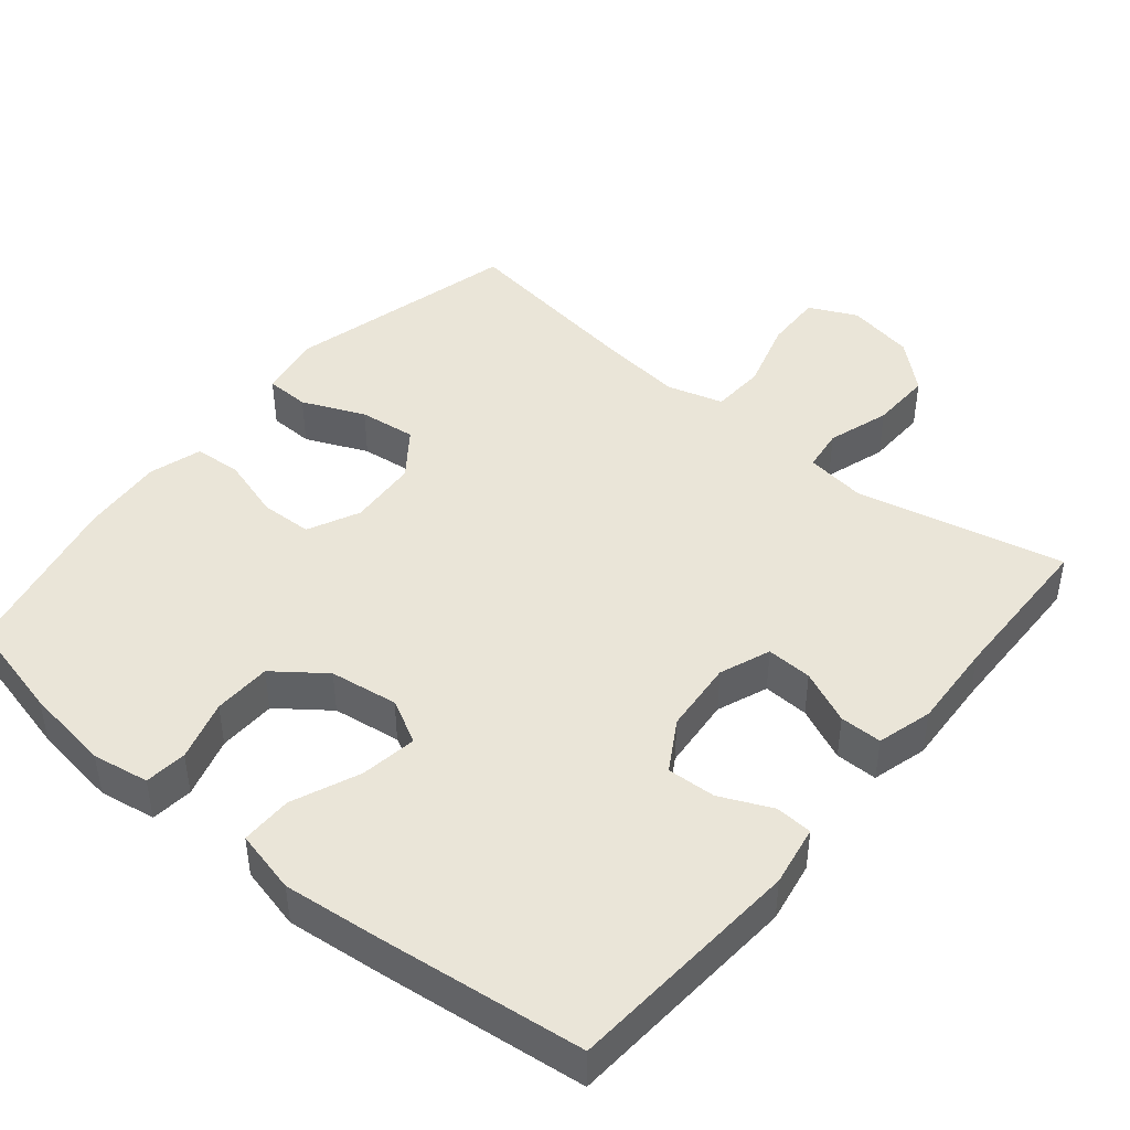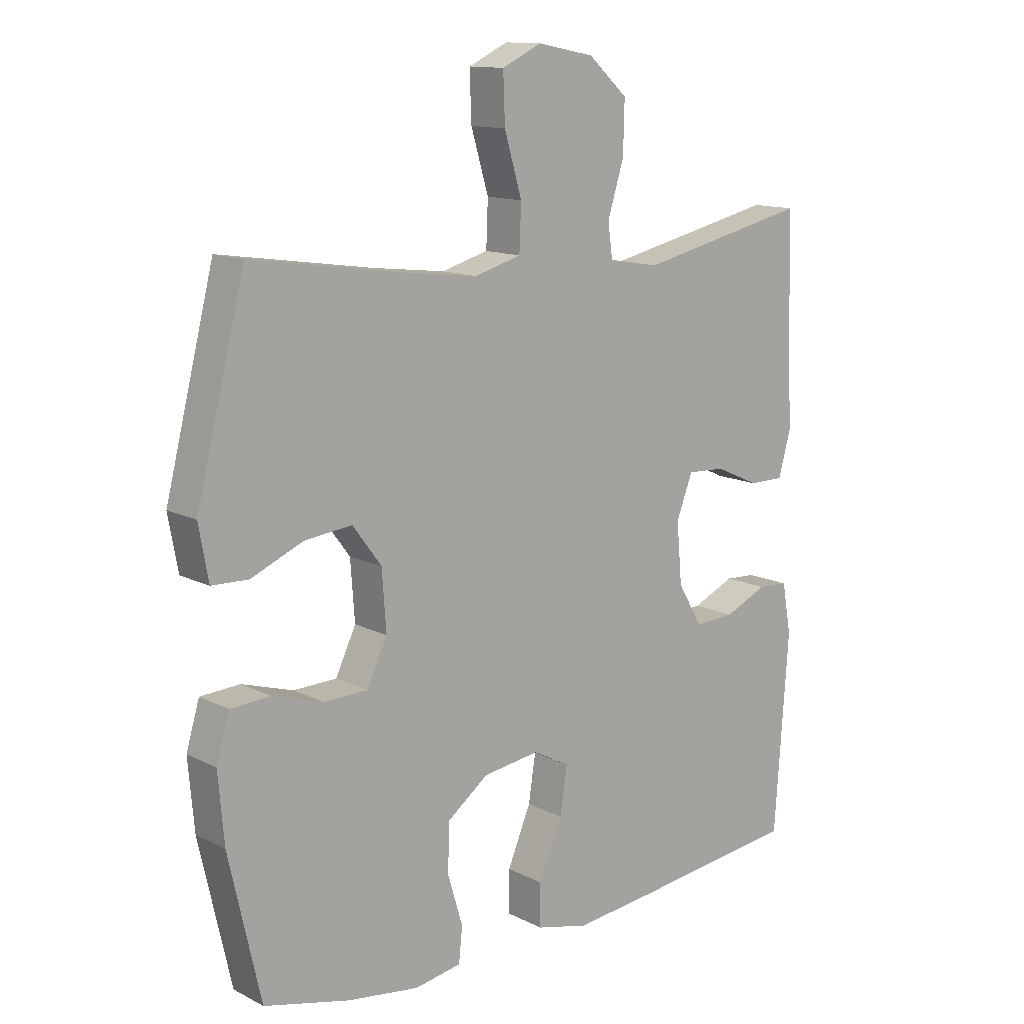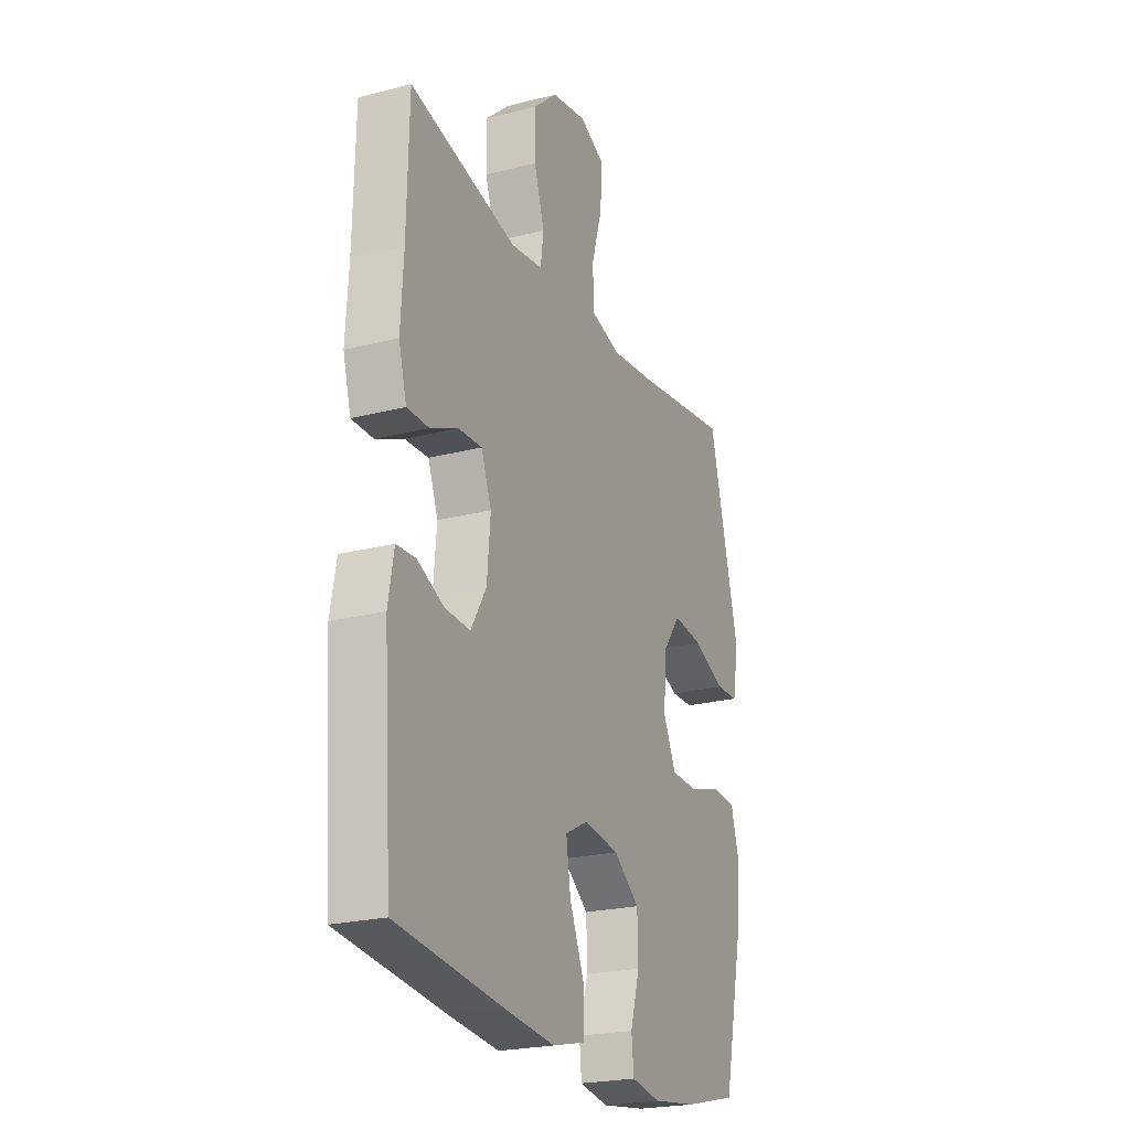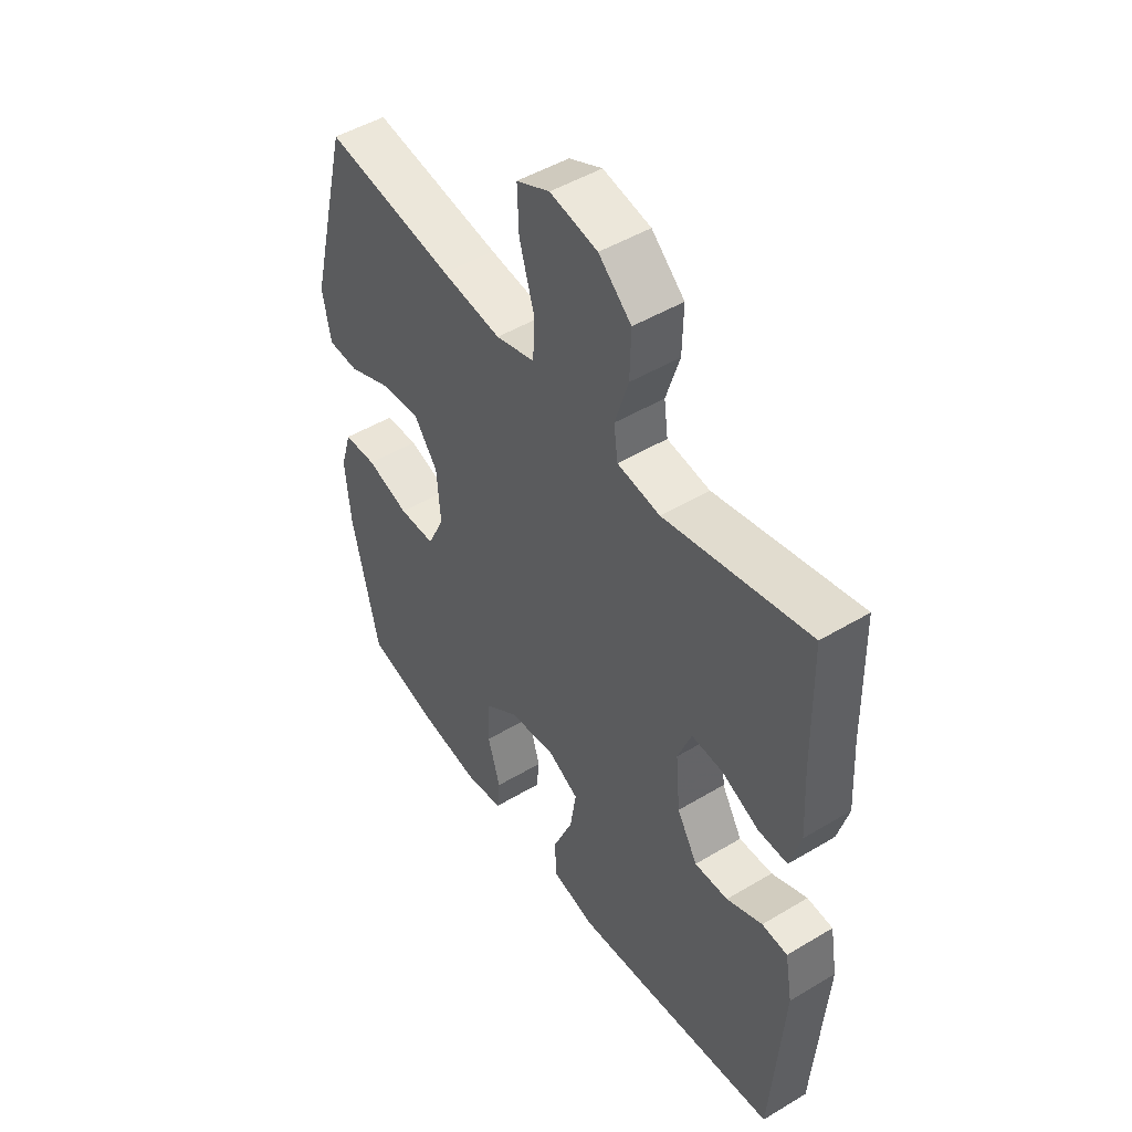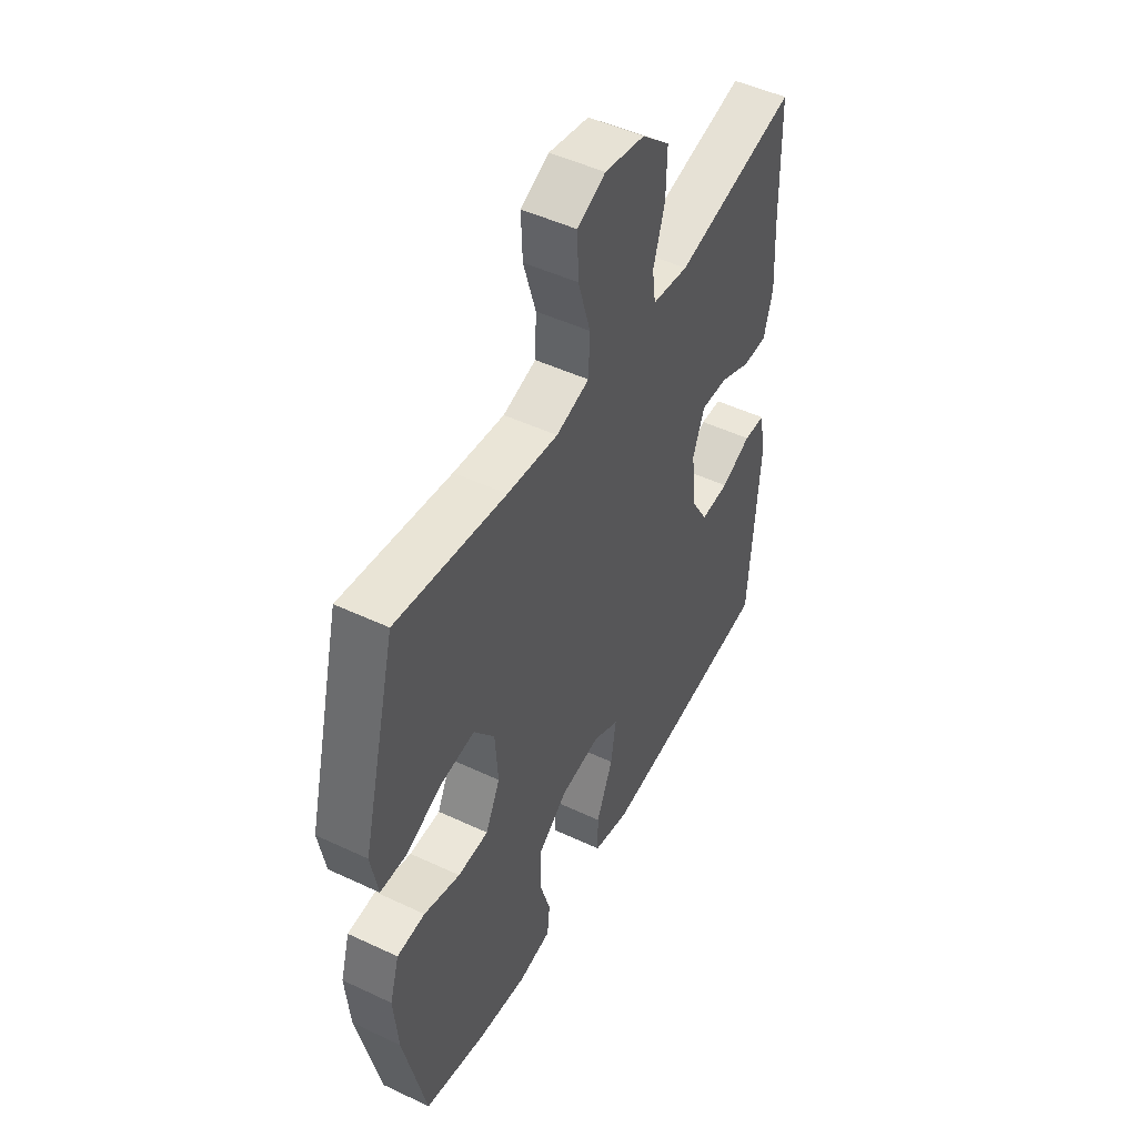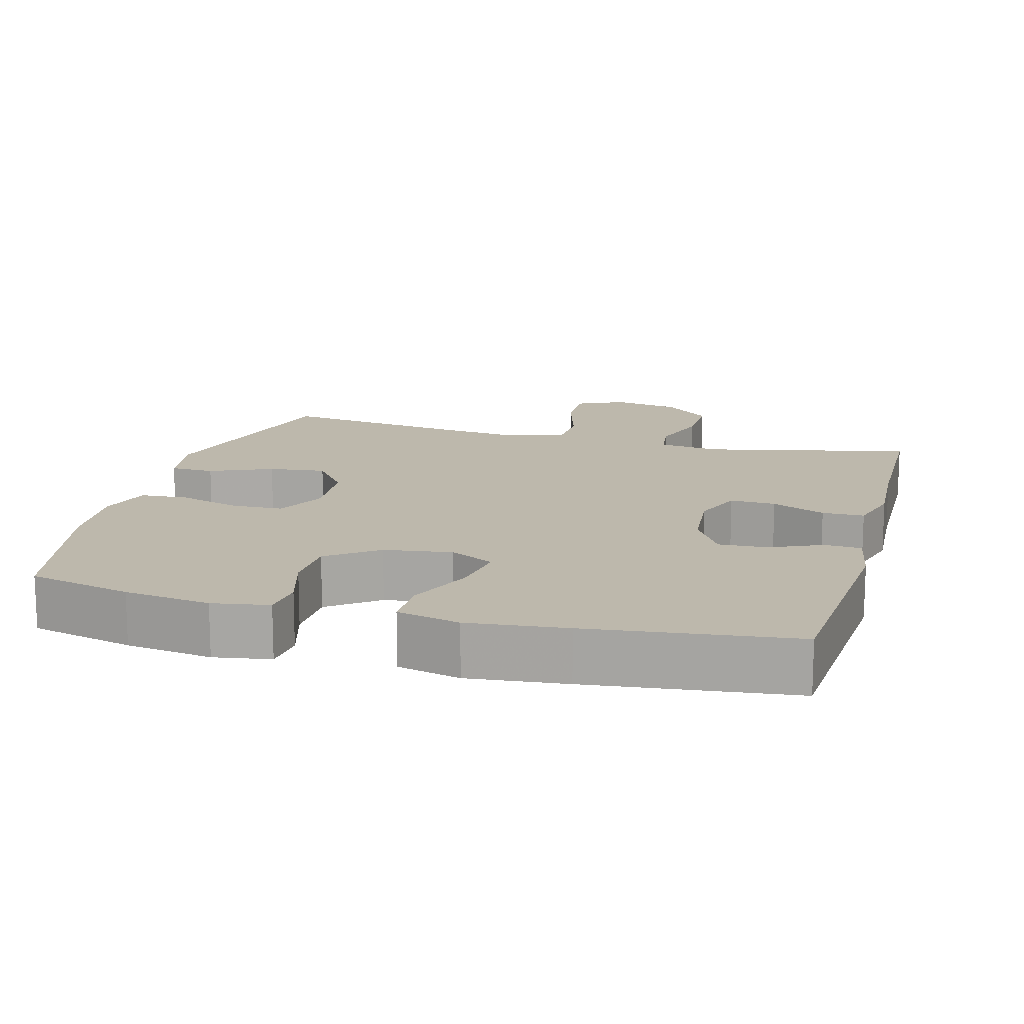
<metadata>
{"format":"obj","ext":"obj","renderer":"f3d","projection":"perspective","resolution":1024,"background":"white","views":[{"elev":44.5,"azim":-140.4,"up":"+Y"},{"elev":12.9,"azim":139.0,"up":"+Z"},{"elev":-23.0,"azim":-66.4,"up":"+Z"},{"elev":48.4,"azim":-123.8,"up":"+Z"},{"elev":48.7,"azim":117.7,"up":"+Z"},{"elev":14.7,"azim":-164.8,"up":"+Y"}]}
</metadata>
<code>
v -0.5 0.07 -0.5
v -0.523 0.07 -0.173
v -0.508 0.07 -0.089
v -0.457 0.07 -0.086
v -0.386 0.07 -0.118
v -0.319 0.07 -0.121
v -0.278 0.07 -0.052
v -0.269 0.07 0.049
v -0.296 0.07 0.119
v -0.359 0.07 0.116
v -0.433 0.07 0.083
v -0.491 0.07 0.083
v -0.512 0.07 0.159
v -0.505 0.07 0.28
v -0.5 0.07 0.5
v -0.214 0.07 0.436
v -0.129 0.07 0.448
v -0.121 0.07 0.507
v -0.148 0.07 0.593
v -0.15 0.07 0.678
v -0.085 0.07 0.736
v 0.009 0.07 0.754
v 0.075 0.07 0.723
v 0.072 0.07 0.643
v 0.043 0.07 0.545
v 0.046 0.07 0.47
v 0.124 0.07 0.448
v 0.243 0.07 0.462
v 0.5 0.07 0.5
v 0.581 0.07 0.18
v 0.565 0.07 0.092
v 0.504 0.07 0.09
v 0.418 0.07 0.127
v 0.339 0.07 0.136
v 0.291 0.07 0.072
v 0.284 0.07 -0.025
v 0.318 0.07 -0.096
v 0.39 0.07 -0.098
v 0.475 0.07 -0.072
v 0.541 0.07 -0.076
v 0.563 0.07 -0.15
v 0.553 0.07 -0.264
v 0.5 0.07 -0.5
v 0.357 0.07 -0.535
v 0.238 0.07 -0.552
v 0.16 0.07 -0.539
v 0.154 0.07 -0.481
v 0.179 0.07 -0.397
v 0.177 0.07 -0.317
v 0.108 0.07 -0.265
v 0.014 0.07 -0.252
v -0.047 0.07 -0.284
v -0.035 0.07 -0.362
v 0.004 0.07 -0.455
v 0.004 0.07 -0.526
v -0.083 0.07 -0.547
v -0.218 0.07 -0.533
v -0.5 0 -0.5
v -0.523 0 -0.173
v -0.508 0 -0.089
v -0.457 0 -0.086
v -0.386 0 -0.118
v -0.319 0 -0.121
v -0.278 0 -0.052
v -0.269 0 0.049
v -0.296 0 0.119
v -0.359 0 0.116
v -0.433 0 0.083
v -0.491 0 0.083
v -0.512 0 0.159
v -0.505 0 0.28
v -0.5 0 0.5
v -0.214 0 0.436
v -0.129 0 0.448
v -0.121 0 0.507
v -0.148 0 0.593
v -0.15 0 0.678
v -0.085 0 0.736
v 0.009 0 0.754
v 0.075 0 0.723
v 0.072 0 0.643
v 0.043 0 0.545
v 0.046 0 0.47
v 0.124 0 0.448
v 0.243 0 0.462
v 0.5 0 0.5
v 0.581 0 0.18
v 0.565 0 0.092
v 0.504 0 0.09
v 0.418 0 0.127
v 0.339 0 0.136
v 0.291 0 0.072
v 0.284 0 -0.025
v 0.318 0 -0.096
v 0.39 0 -0.098
v 0.475 0 -0.072
v 0.541 0 -0.076
v 0.563 0 -0.15
v 0.553 0 -0.264
v 0.5 0 -0.5
v 0.357 0 -0.535
v 0.238 0 -0.552
v 0.16 0 -0.539
v 0.154 0 -0.481
v 0.179 0 -0.397
v 0.177 0 -0.317
v 0.108 0 -0.265
v 0.014 0 -0.252
v -0.047 0 -0.284
v -0.035 0 -0.362
v 0.004 0 -0.455
v 0.004 0 -0.526
v -0.083 0 -0.547
v -0.218 0 -0.533
f 3 4 5
f 2 3 5
f 1 2 5
f 57 1 5
f 56 57 5
f 55 56 5
f 54 55 5
f 53 54 5
f 52 53 5 6
f 51 52 6 7
f 50 51 7 8
f 49 50 8 9
f 46 47 48
f 45 46 48
f 44 45 48
f 43 44 48
f 42 43 48
f 41 42 48
f 40 41 48
f 39 40 48
f 38 39 48
f 37 38 48 49
f 36 37 49 9
f 31 32 33
f 30 31 33
f 29 30 33
f 28 29 33
f 27 28 33 34
f 26 27 34 35
f 23 24 25
f 22 23 25
f 21 22 25
f 20 21 25
f 19 20 25
f 18 19 25
f 17 18 25 26
f 35 36 9
f 26 35 9
f 17 26 9
f 16 17 9
f 12 13 14
f 11 12 14
f 10 11 14
f 14 15 16
f 10 14 16
f 9 10 16
f 62 61 60
f 62 60 59
f 62 59 58
f 62 58 114
f 62 114 113
f 62 113 112
f 62 112 111
f 62 111 110
f 63 62 110 109
f 64 63 109 108
f 65 64 108 107
f 66 65 107 106
f 105 104 103
f 105 103 102
f 105 102 101
f 105 101 100
f 105 100 99
f 105 99 98
f 105 98 97
f 105 97 96
f 105 96 95
f 106 105 95 94
f 66 106 94 93
f 90 89 88
f 90 88 87
f 90 87 86
f 90 86 85
f 91 90 85 84
f 92 91 84 83
f 82 81 80
f 82 80 79
f 82 79 78
f 82 78 77
f 82 77 76
f 82 76 75
f 83 82 75 74
f 66 93 92
f 66 92 83
f 66 83 74
f 66 74 73
f 71 70 69
f 71 69 68
f 71 68 67
f 73 72 71
f 73 71 67
f 73 67 66
f 1 58 59 2
f 2 59 60 3
f 3 60 61 4
f 4 61 62 5
f 5 62 63 6
f 6 63 64 7
f 7 64 65 8
f 8 65 66 9
f 9 66 67 10
f 10 67 68 11
f 11 68 69 12
f 12 69 70 13
f 13 70 71 14
f 14 71 72 15
f 15 72 73 16
f 16 73 74 17
f 17 74 75 18
f 18 75 76 19
f 19 76 77 20
f 20 77 78 21
f 21 78 79 22
f 22 79 80 23
f 23 80 81 24
f 24 81 82 25
f 25 82 83 26
f 26 83 84 27
f 27 84 85 28
f 28 85 86 29
f 29 86 87 30
f 30 87 88 31
f 31 88 89 32
f 32 89 90 33
f 33 90 91 34
f 34 91 92 35
f 35 92 93 36
f 36 93 94 37
f 37 94 95 38
f 38 95 96 39
f 39 96 97 40
f 40 97 98 41
f 41 98 99 42
f 42 99 100 43
f 43 100 101 44
f 44 101 102 45
f 45 102 103 46
f 46 103 104 47
f 47 104 105 48
f 48 105 106 49
f 49 106 107 50
f 50 107 108 51
f 51 108 109 52
f 52 109 110 53
f 53 110 111 54
f 54 111 112 55
f 55 112 113 56
f 56 113 114 57
f 57 114 58 1

</code>
